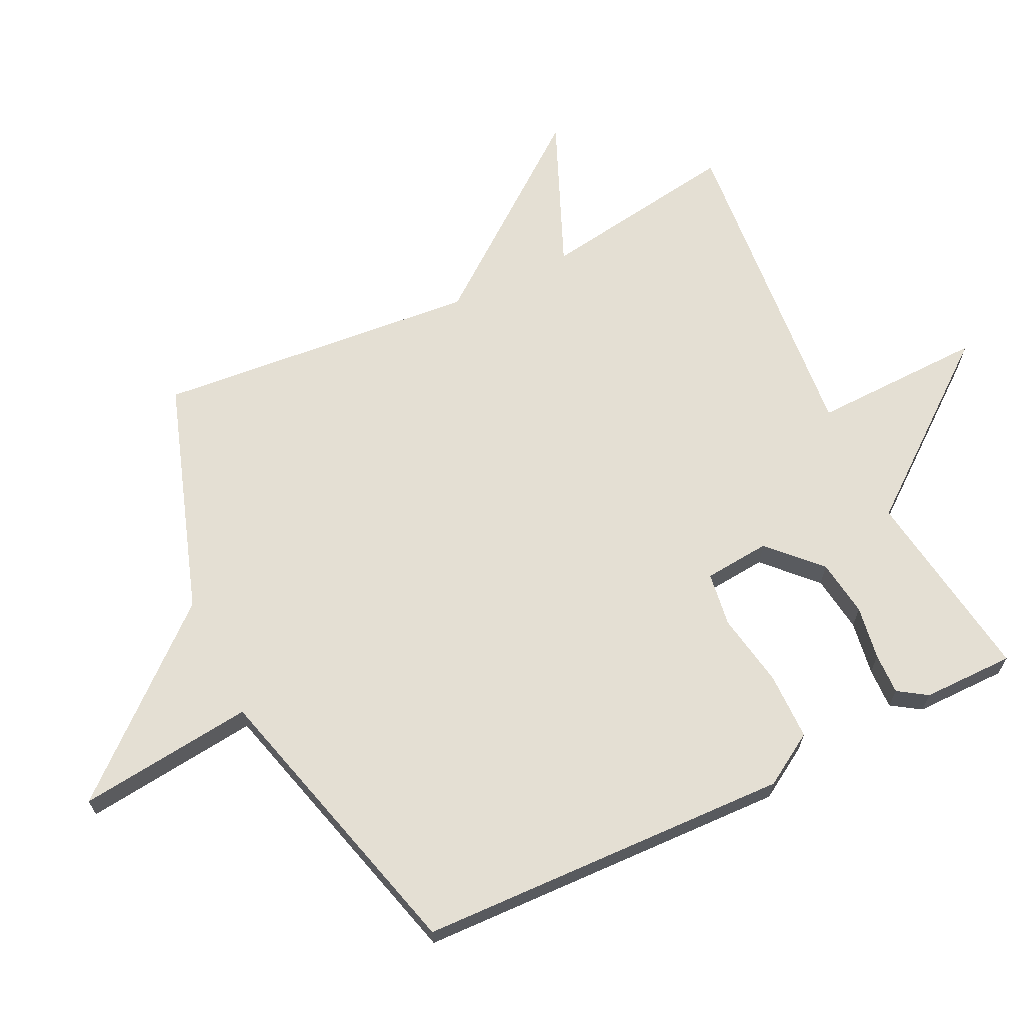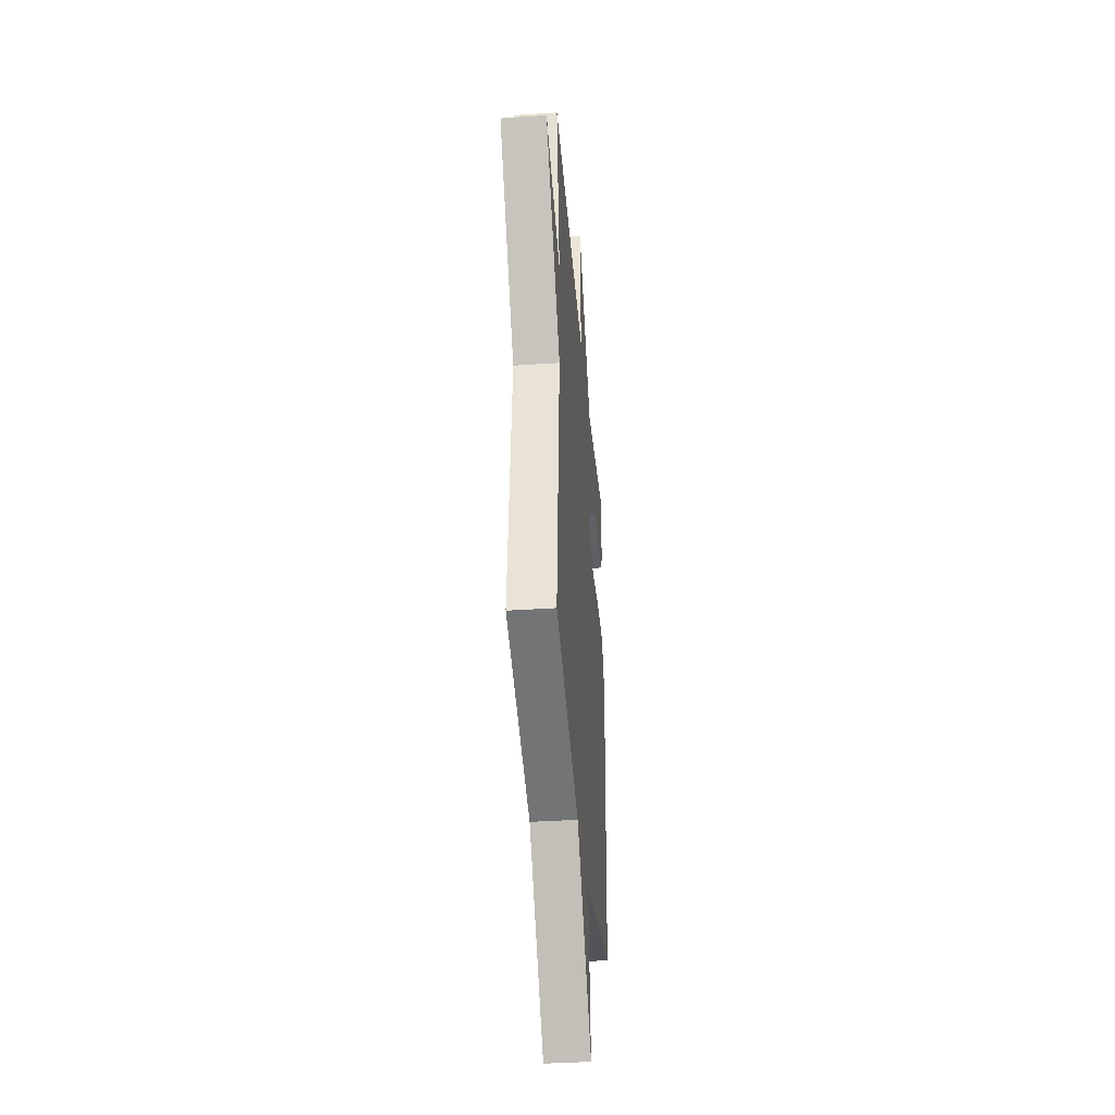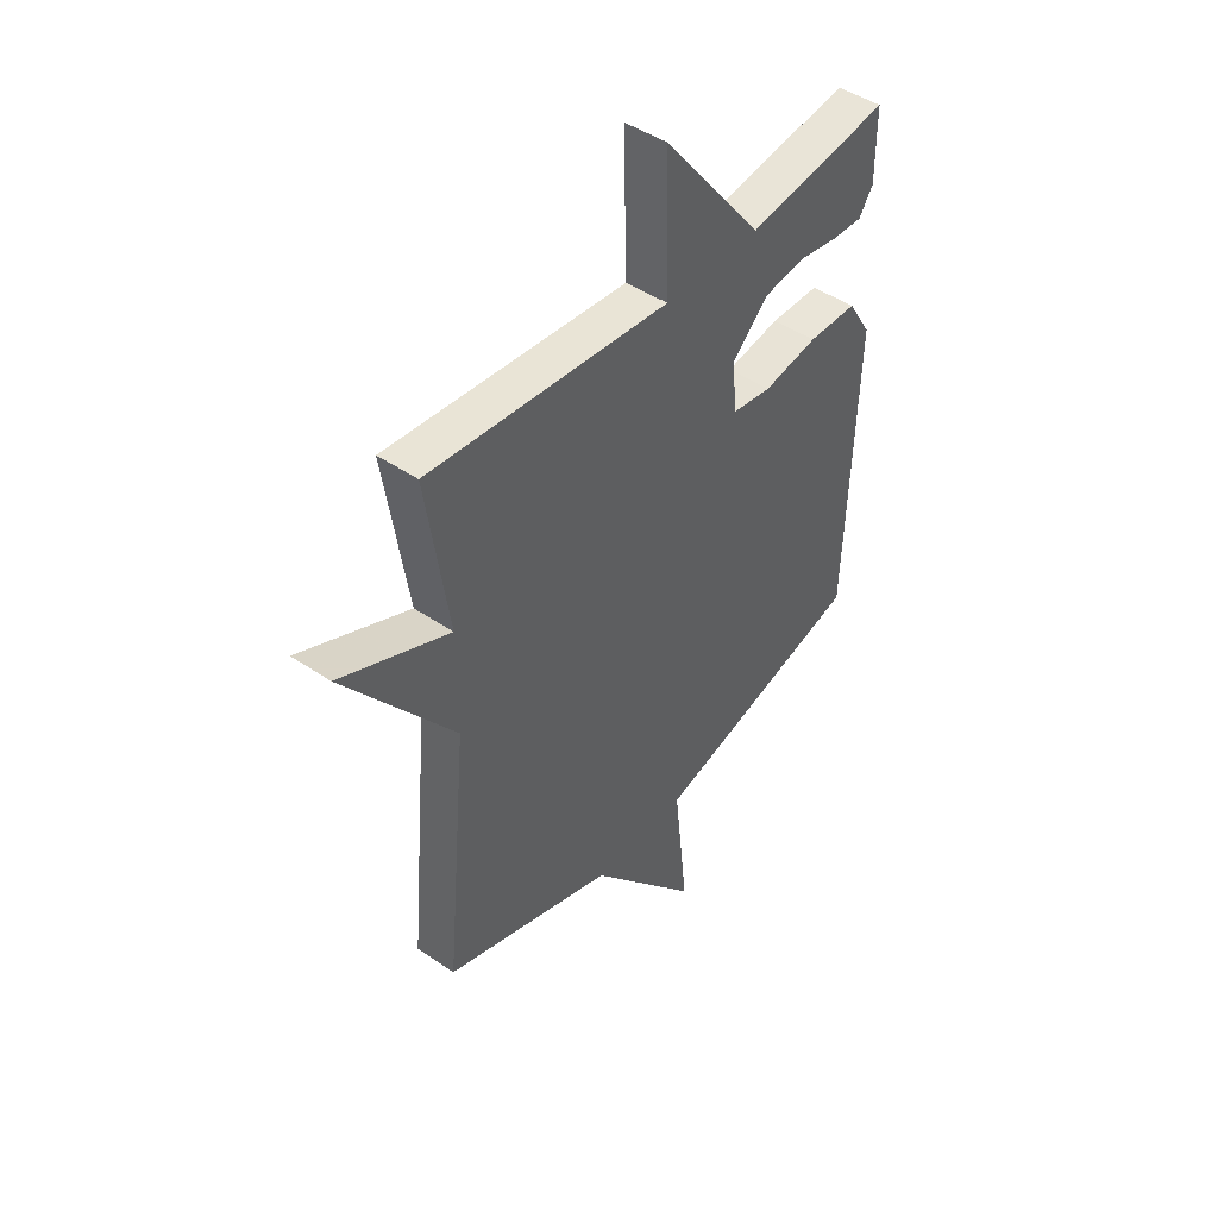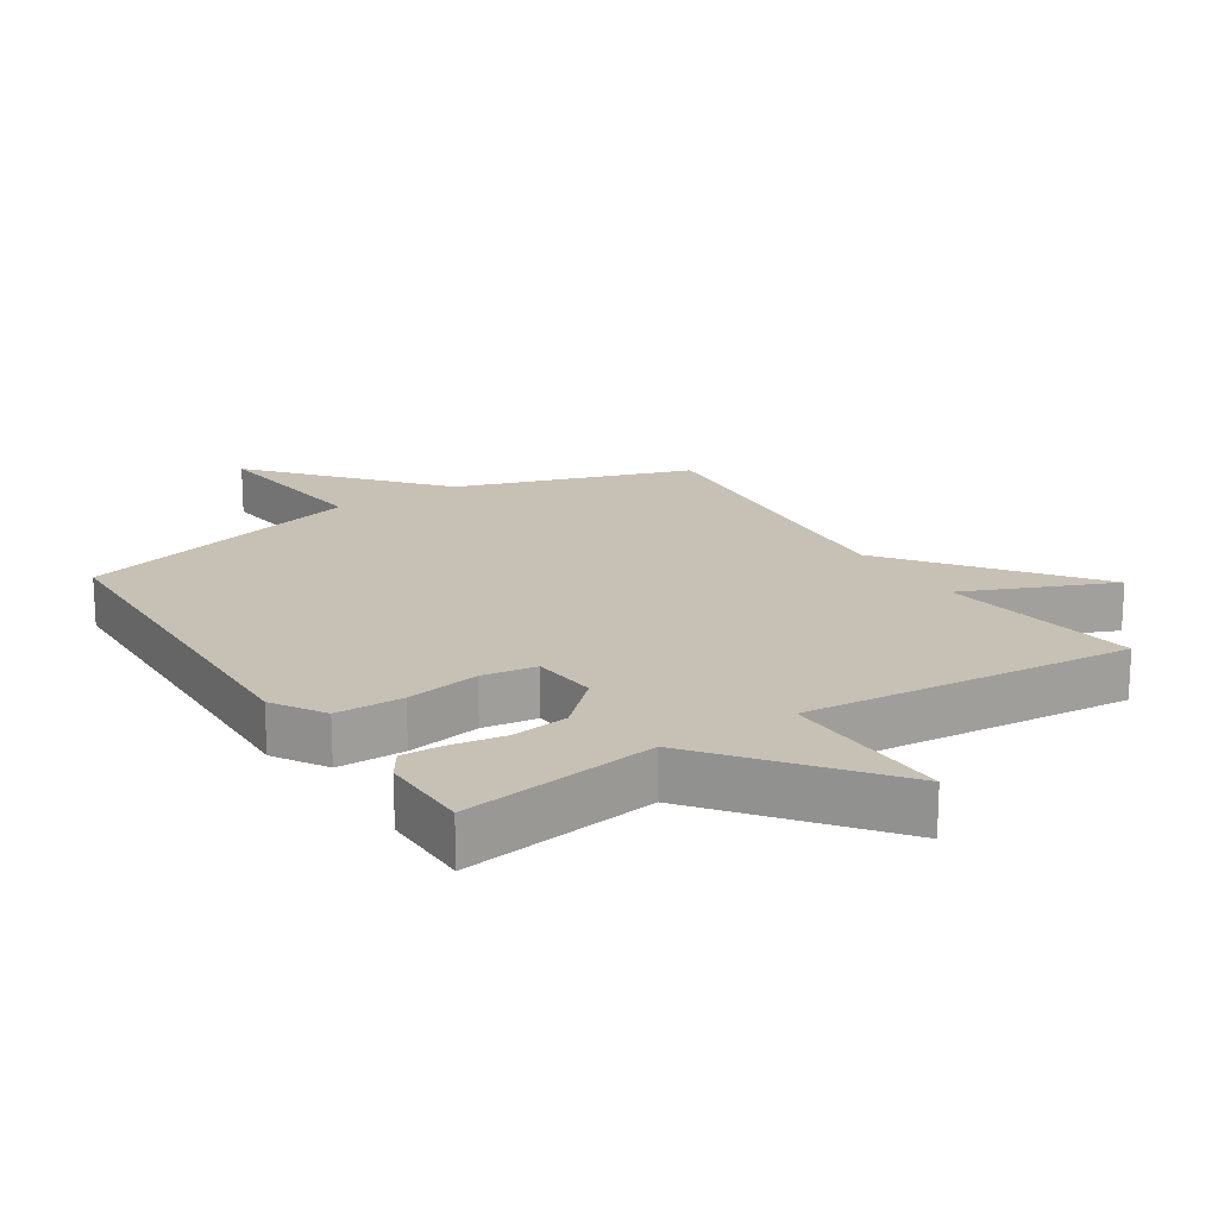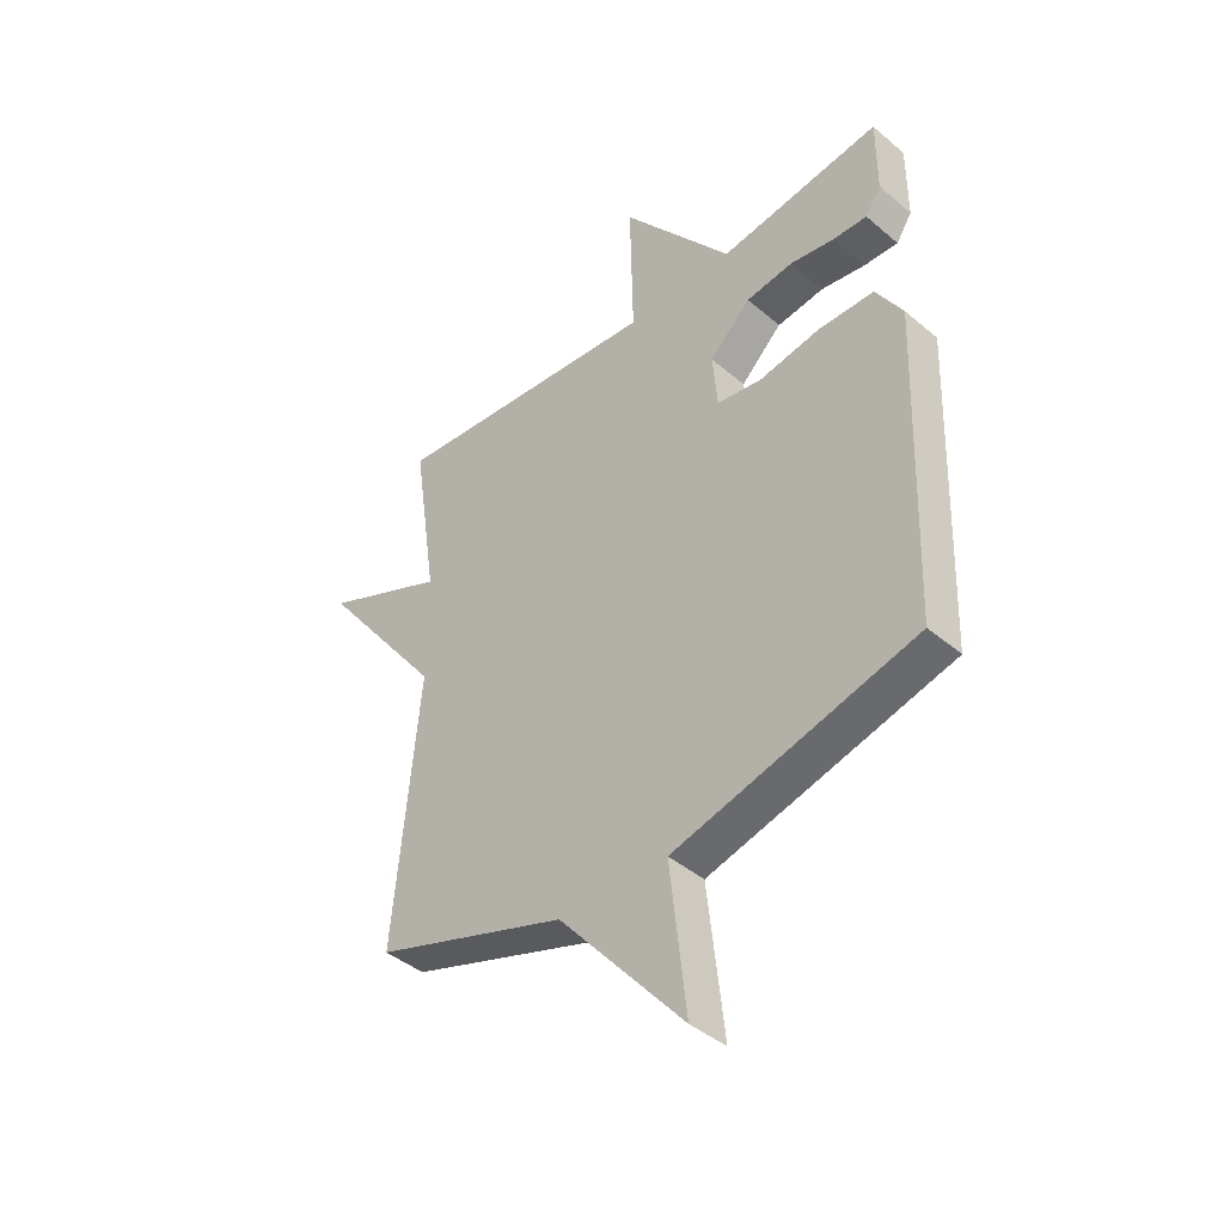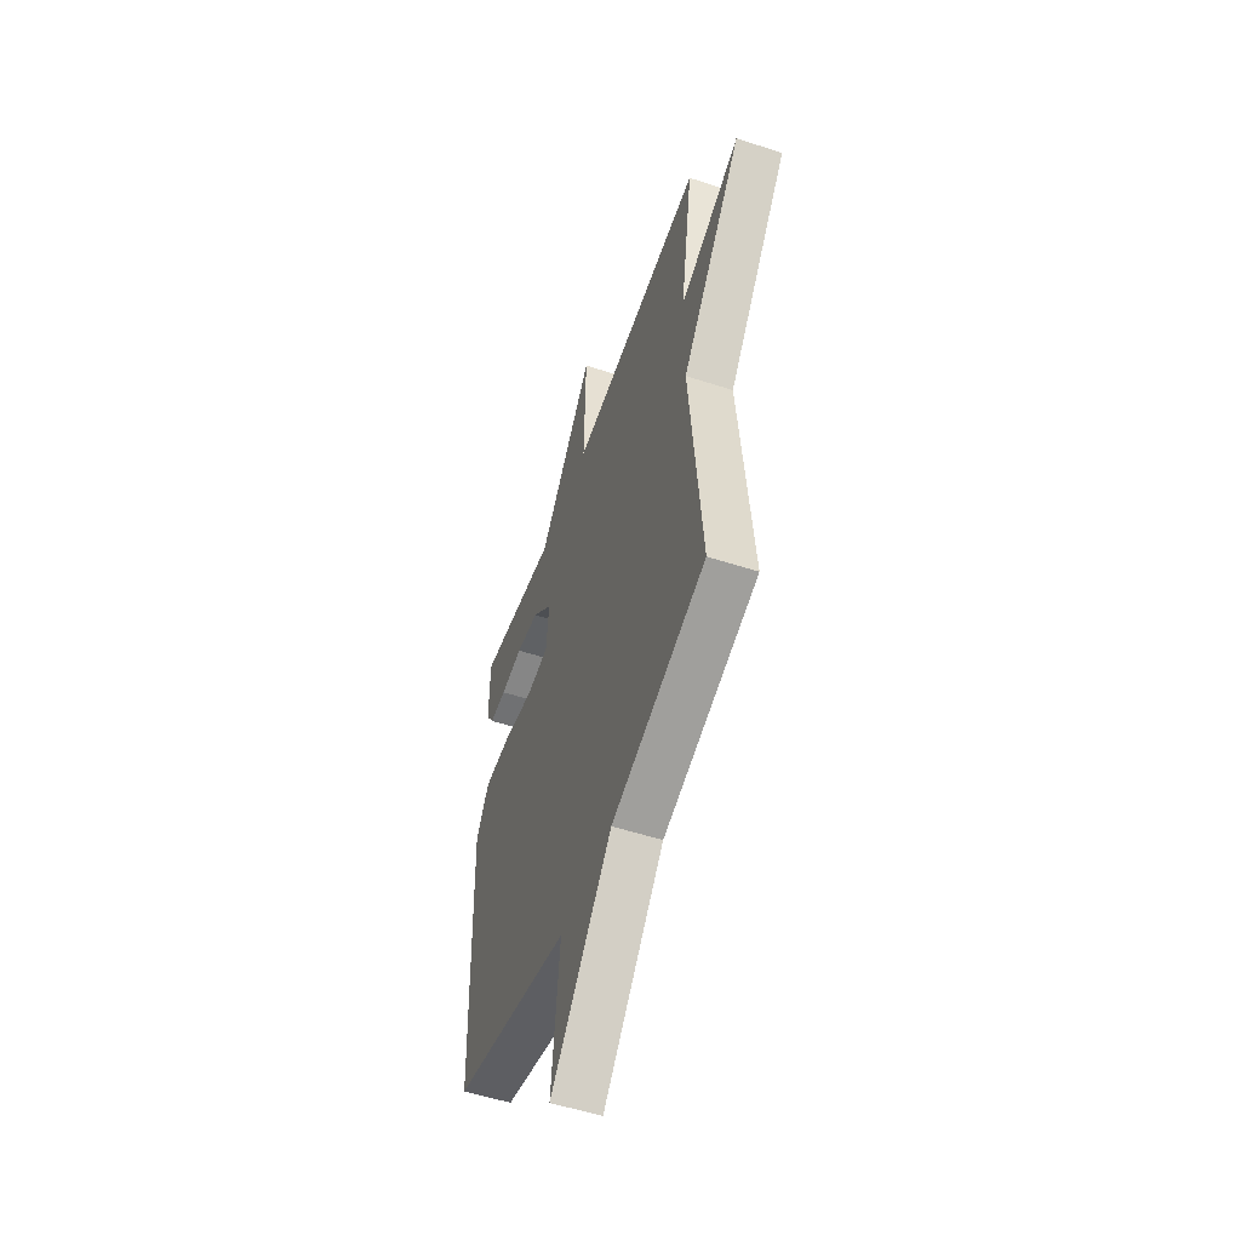
<metadata>
{"format":"obj","ext":"obj","renderer":"f3d","projection":"perspective","resolution":1024,"background":"white","views":[{"elev":66.6,"azim":-115.9,"up":"+Y"},{"elev":-37.9,"azim":94.9,"up":"+Z"},{"elev":45.6,"azim":128.2,"up":"+Z"},{"elev":18.6,"azim":-32.9,"up":"+Y"},{"elev":-42.0,"azim":-135.5,"up":"+Z"},{"elev":-53.3,"azim":70.7,"up":"+Z"}]}
</metadata>
<code>
v -0.5 0.07 -0.5
v -0.52 0.07 0.072
v -0.471 0.07 0.152
v -0.368 0.07 0.153
v -0.255 0.07 0.133
v -0.172 0.07 0.145
v -0.163 0.07 0.246
v -0.239 0.07 0.319
v -0.326 0.07 0.331
v -0.408 0.07 0.318
v -0.471 0.07 0.316
v -0.5 0.07 0.36
v -0.5 0.07 0.5
v -0.201 0.07 0.456
v 0.005 0.07 0.719
v -0.001 0.07 0.456
v 0.5 0.07 0.5
v 0.454 0.07 0.194
v 0.681 0.07 0.291
v 0.454 0.07 -0.006
v 0.5 0.07 -0.5
v 0.145 0.07 -0.619
v -0.085 0.07 -0.889
v -0.055 0.07 -0.619
v -0.5 0 -0.5
v -0.52 0 0.072
v -0.471 0 0.152
v -0.368 0 0.153
v -0.255 0 0.133
v -0.172 0 0.145
v -0.163 0 0.246
v -0.239 0 0.319
v -0.326 0 0.331
v -0.408 0 0.318
v -0.471 0 0.316
v -0.5 0 0.36
v -0.5 0 0.5
v -0.201 0 0.456
v 0.005 0 0.719
v -0.001 0 0.456
v 0.5 0 0.5
v 0.454 0 0.194
v 0.681 0 0.291
v 0.454 0 -0.006
v 0.5 0 -0.5
v 0.145 0 -0.619
v -0.085 0 -0.889
v -0.055 0 -0.619
f 22 23 24
f 3 4 5
f 2 3 5
f 1 2 5
f 24 1 5
f 22 24 5
f 21 22 5
f 20 21 5
f 18 19 20
f 18 20 5 6
f 18 6 7
f 17 18 7
f 16 17 7
f 16 7 8
f 15 16 8
f 14 15 8
f 12 13 14
f 11 12 14
f 10 11 14
f 9 10 14
f 8 9 14
f 48 47 46
f 29 28 27
f 29 27 26
f 29 26 25
f 29 25 48
f 29 48 46
f 29 46 45
f 29 45 44
f 44 43 42
f 30 29 44 42
f 31 30 42
f 31 42 41
f 31 41 40
f 32 31 40
f 32 40 39
f 32 39 38
f 38 37 36
f 38 36 35
f 38 35 34
f 38 34 33
f 38 33 32
f 1 25 26 2
f 2 26 27 3
f 3 27 28 4
f 4 28 29 5
f 5 29 30 6
f 6 30 31 7
f 7 31 32 8
f 8 32 33 9
f 9 33 34 10
f 10 34 35 11
f 11 35 36 12
f 12 36 37 13
f 13 37 38 14
f 14 38 39 15
f 15 39 40 16
f 16 40 41 17
f 17 41 42 18
f 18 42 43 19
f 19 43 44 20
f 20 44 45 21
f 21 45 46 22
f 22 46 47 23
f 23 47 48 24
f 24 48 25 1

</code>
